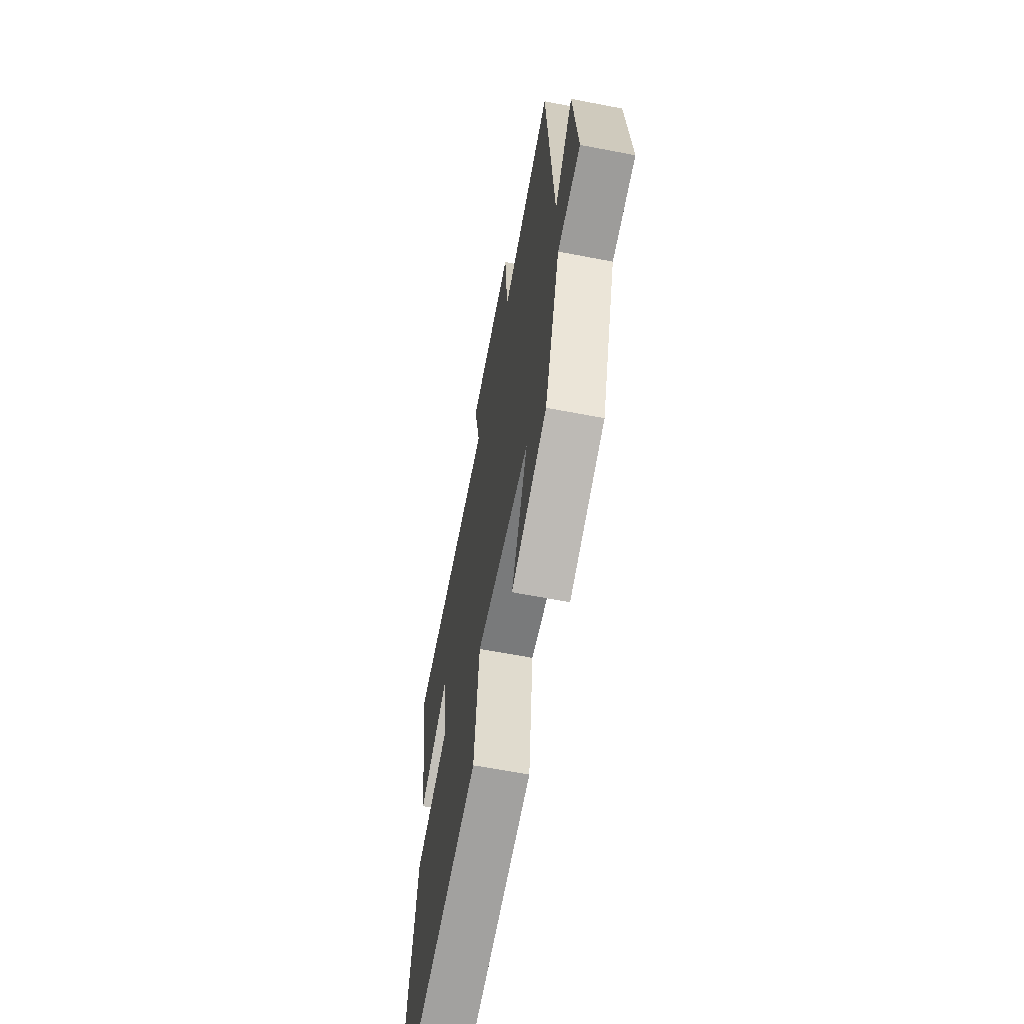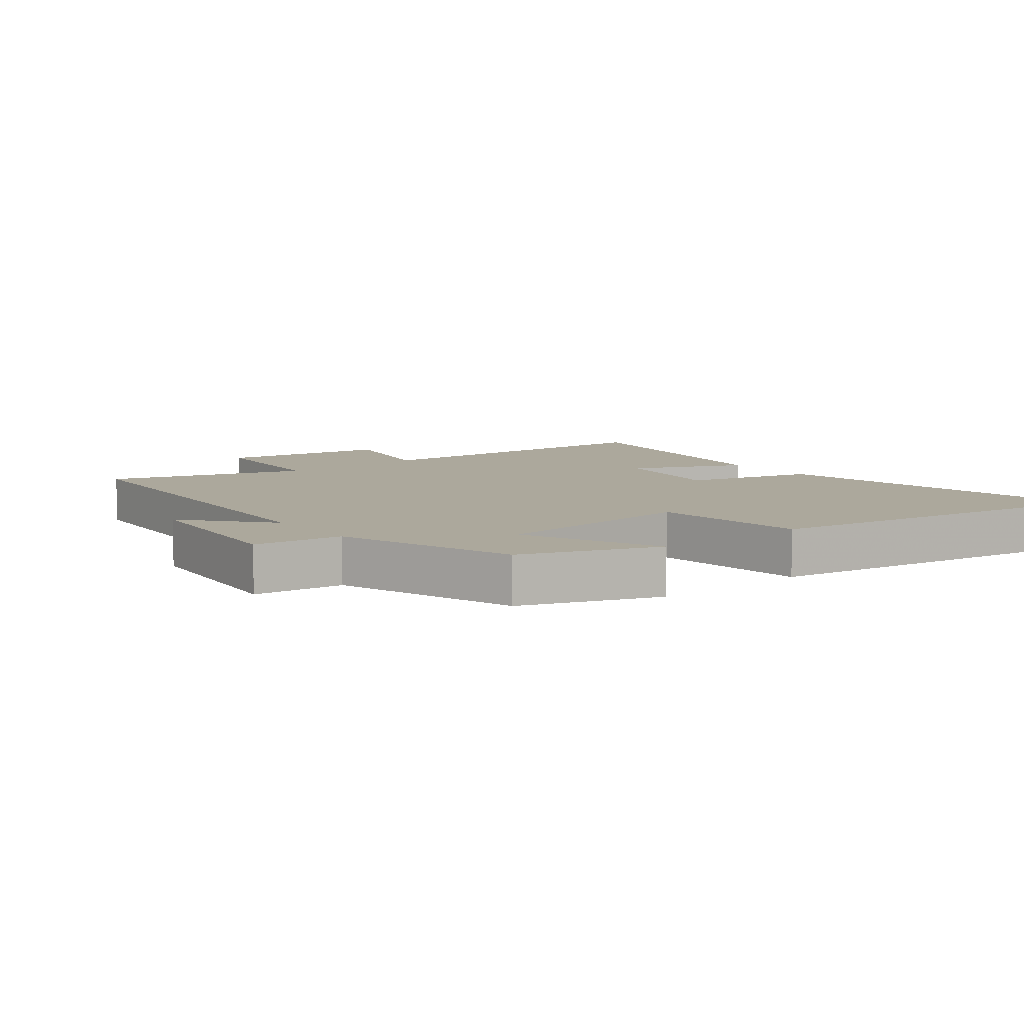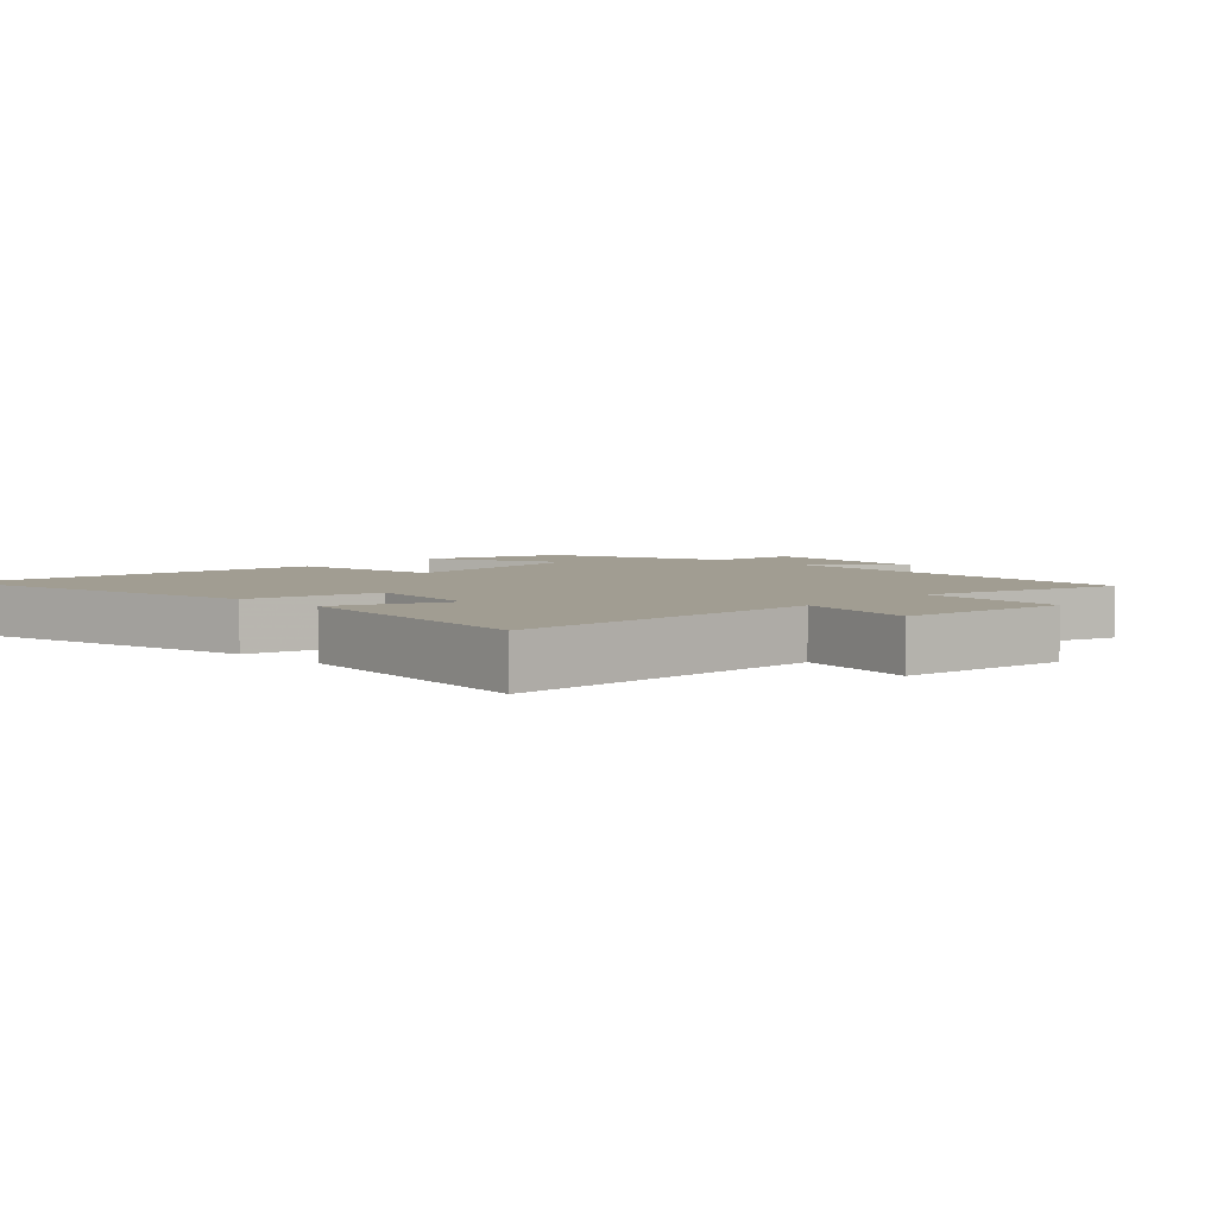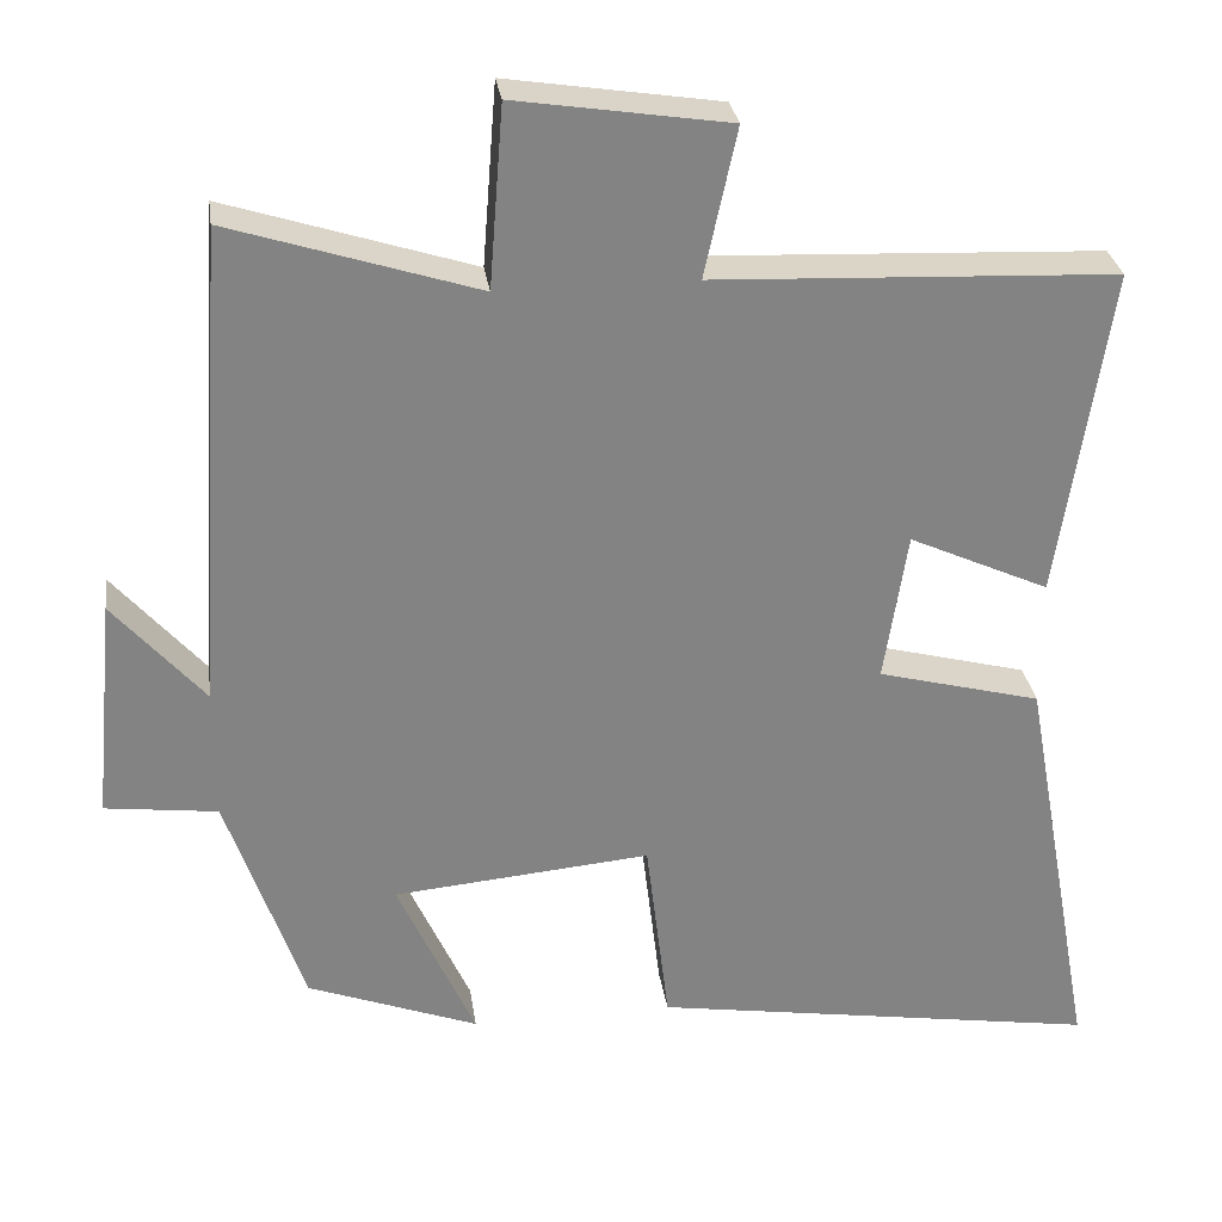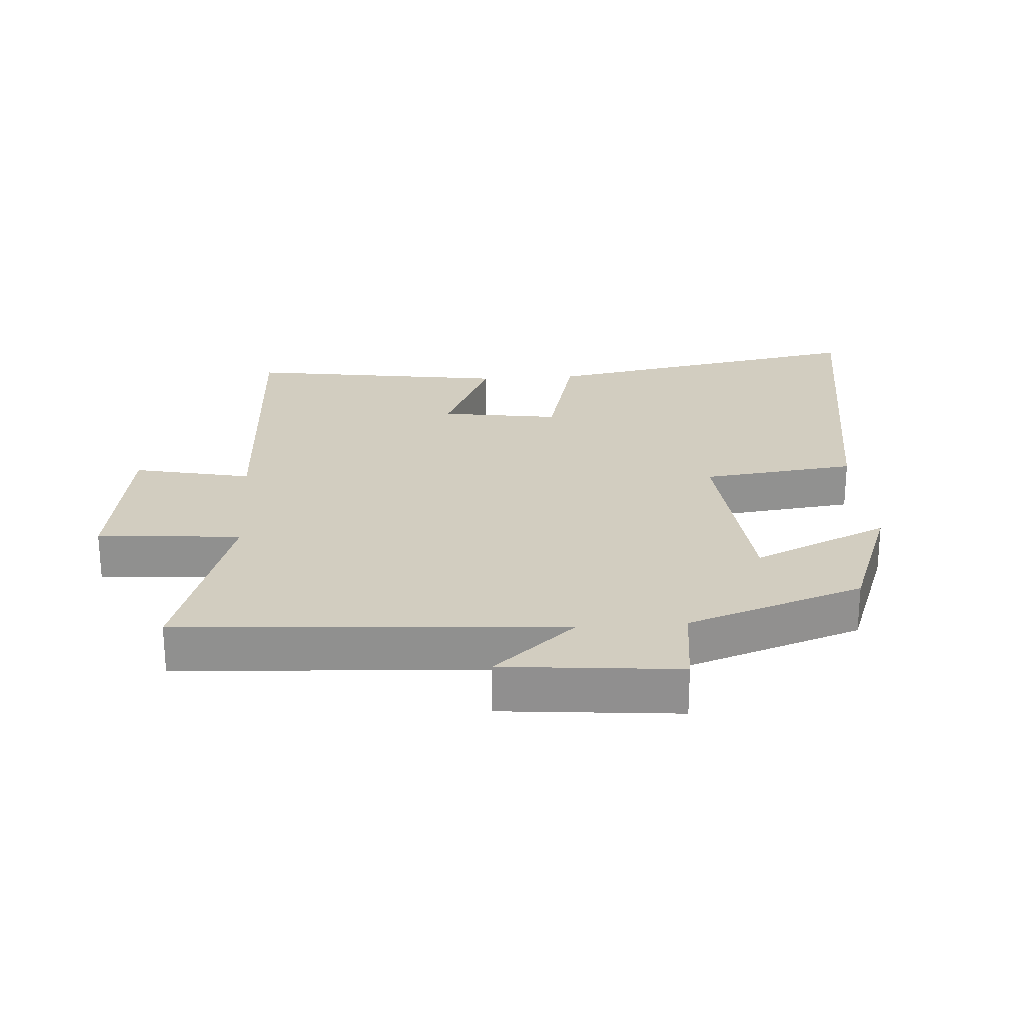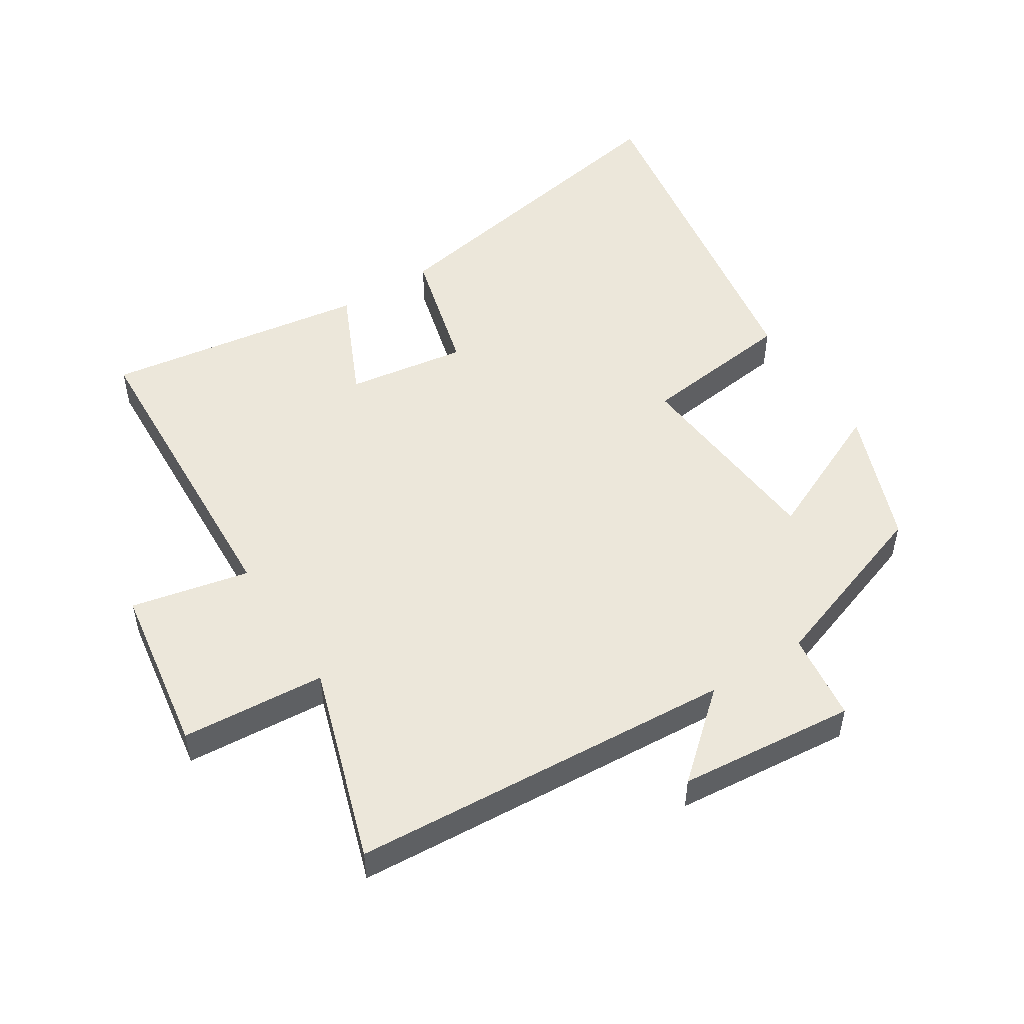
<metadata>
{"format":"obj","ext":"obj","renderer":"f3d","projection":"perspective","resolution":1024,"background":"white","views":[{"elev":-63.1,"azim":78.9,"up":"+Z"},{"elev":8.5,"azim":141.7,"up":"+Y"},{"elev":4.8,"azim":-46.0,"up":"+Y"},{"elev":29.4,"azim":171.9,"up":"+Z"},{"elev":24.4,"azim":85.9,"up":"+Y"},{"elev":51.3,"azim":57.5,"up":"+Y"}]}
</metadata>
<code>
v 0.46 0.07 0.596
v 0.5 0.07 0.009
v 0.61 0.07 0.136
v 0.636 0.07 -0.134
v 0.5 0.07 -0.151
v 0.407 0.07 -0.422
v 0.2 0.07 -0.5
v 0.294 0.07 -0.292
v -0.018 0.07 -0.264
v -0.046 0.07 -0.5
v -0.592 0.07 -0.587
v -0.5 0.07 -0.079
v -0.302 0.07 -0.027
v -0.33 0.07 0.155
v -0.5 0.07 0.077
v -0.561 0.07 0.478
v -0.075 0.07 0.5
v -0.114 0.07 0.68
v 0.144 0.07 0.72
v 0.161 0.07 0.5
v 0.46 0 0.596
v 0.5 0 0.009
v 0.61 0 0.136
v 0.636 0 -0.134
v 0.5 0 -0.151
v 0.407 0 -0.422
v 0.2 0 -0.5
v 0.294 0 -0.292
v -0.018 0 -0.264
v -0.046 0 -0.5
v -0.592 0 -0.587
v -0.5 0 -0.079
v -0.302 0 -0.027
v -0.33 0 0.155
v -0.5 0 0.077
v -0.561 0 0.478
v -0.075 0 0.5
v -0.114 0 0.68
v 0.144 0 0.72
v 0.161 0 0.5
f 17 18 19 20
f 16 17 20
f 15 16 20
f 14 15 20
f 20 1 2
f 14 20 2
f 13 14 2
f 11 12 13
f 10 11 13
f 9 10 13
f 8 9 13 2
f 7 8 2
f 6 7 2
f 5 6 2
f 2 3 4 5
f 40 39 38 37
f 40 37 36
f 40 36 35
f 40 35 34
f 22 21 40
f 22 40 34
f 22 34 33
f 33 32 31
f 33 31 30
f 33 30 29
f 22 33 29 28
f 22 28 27
f 22 27 26
f 22 26 25
f 25 24 23 22
f 1 21 22 2
f 2 22 23 3
f 3 23 24 4
f 4 24 25 5
f 5 25 26 6
f 6 26 27 7
f 7 27 28 8
f 8 28 29 9
f 9 29 30 10
f 10 30 31 11
f 11 31 32 12
f 12 32 33 13
f 13 33 34 14
f 14 34 35 15
f 15 35 36 16
f 16 36 37 17
f 17 37 38 18
f 18 38 39 19
f 19 39 40 20
f 20 40 21 1

</code>
